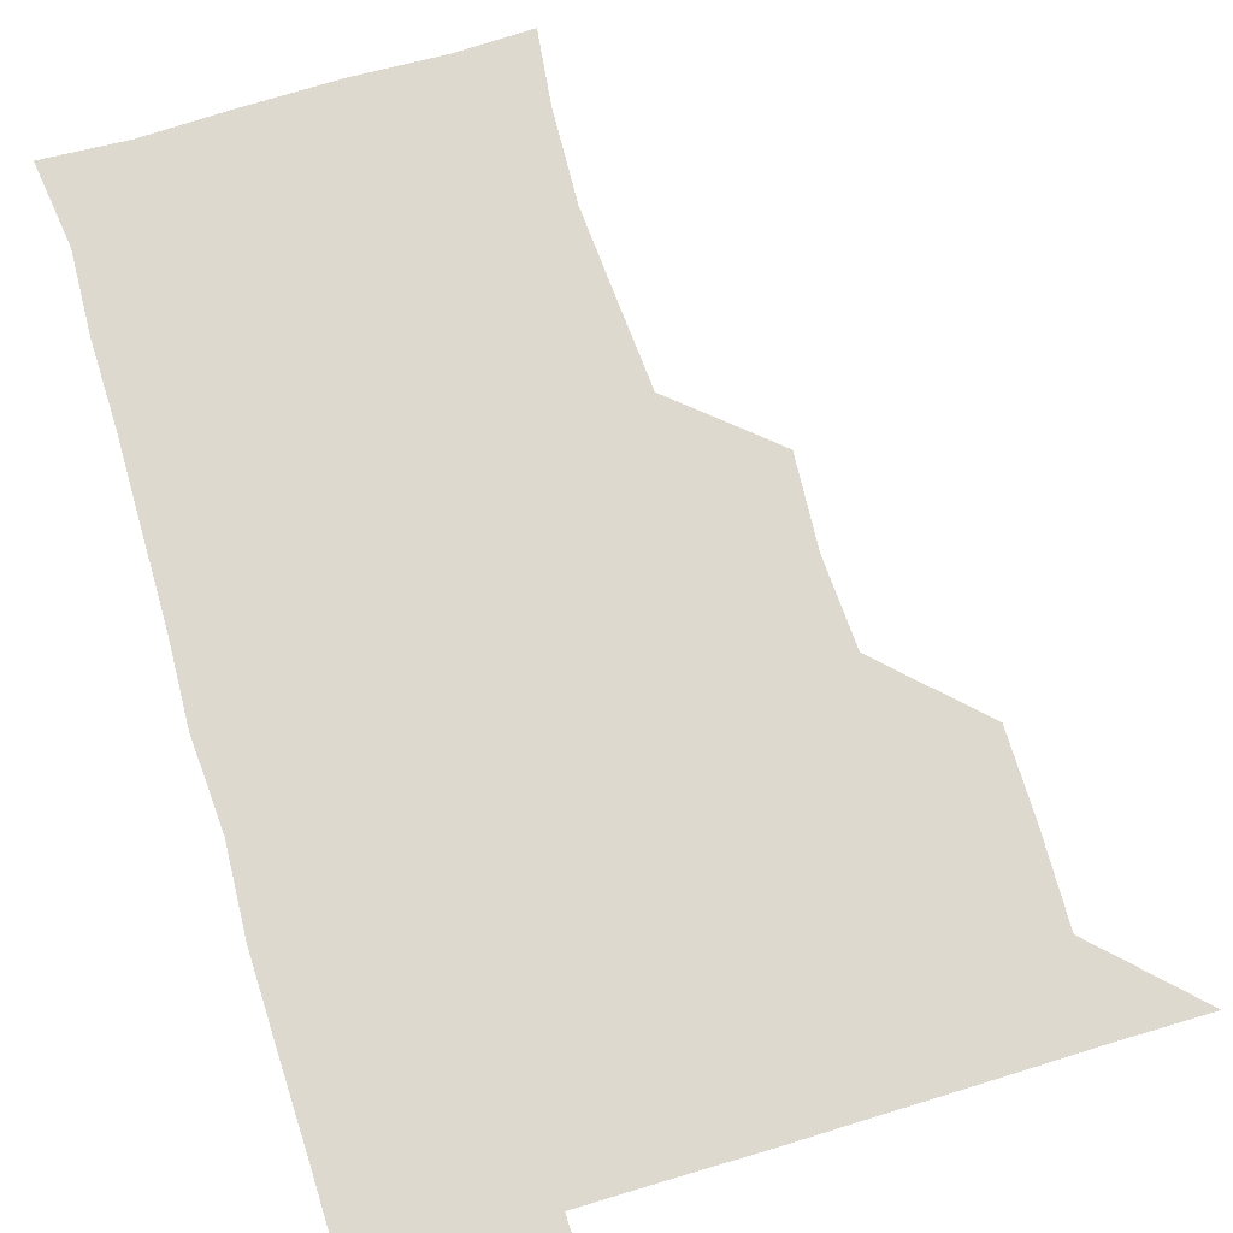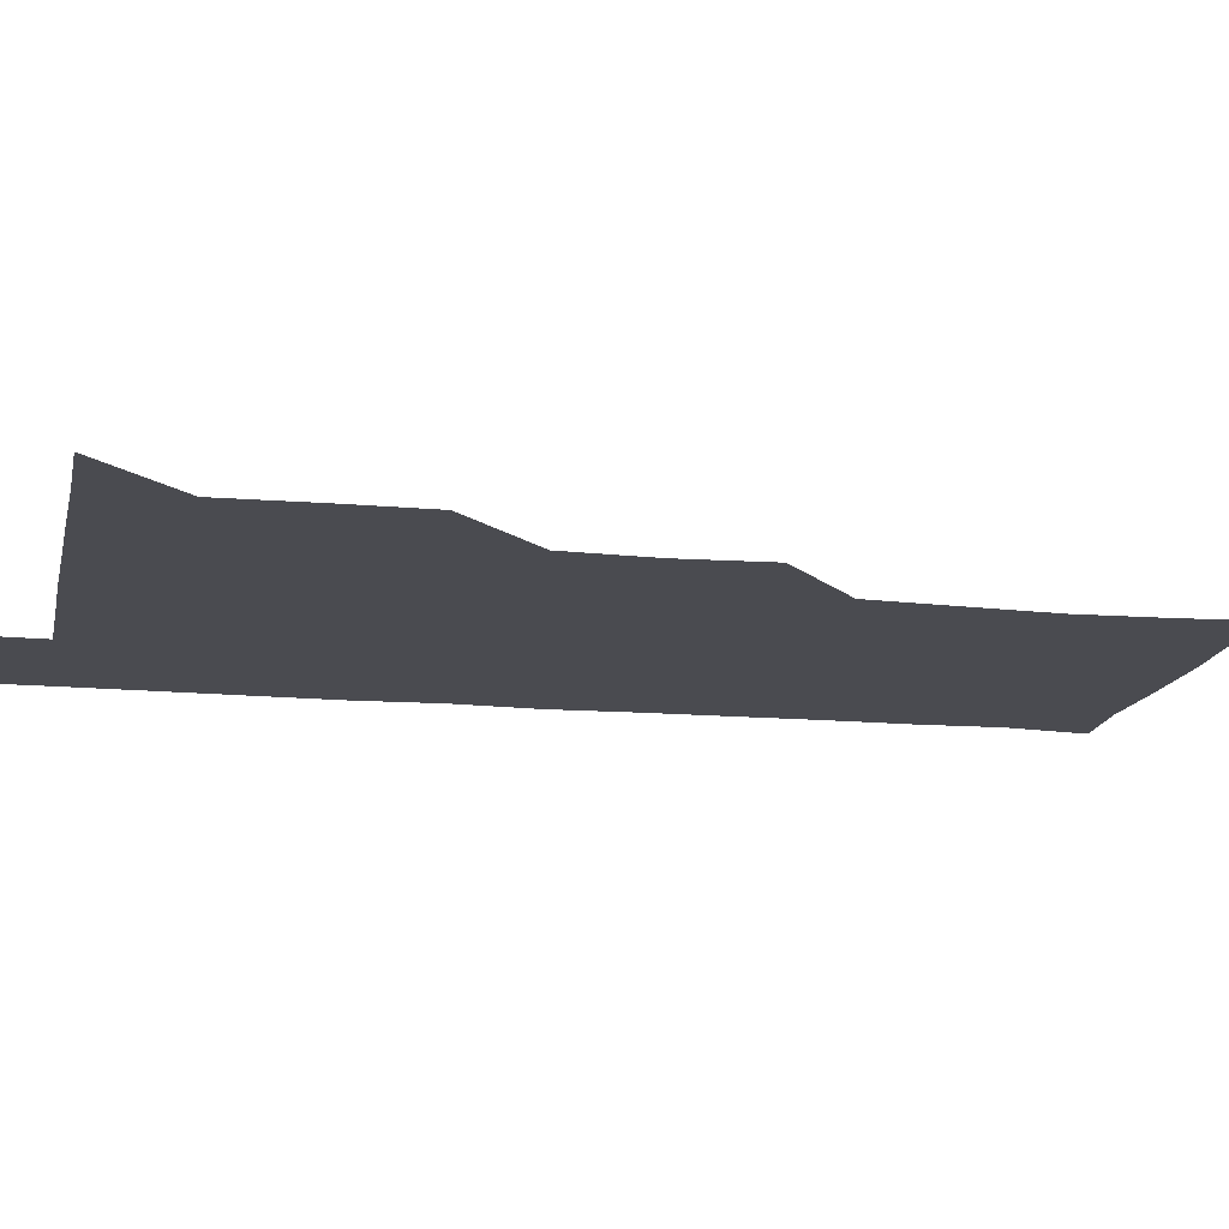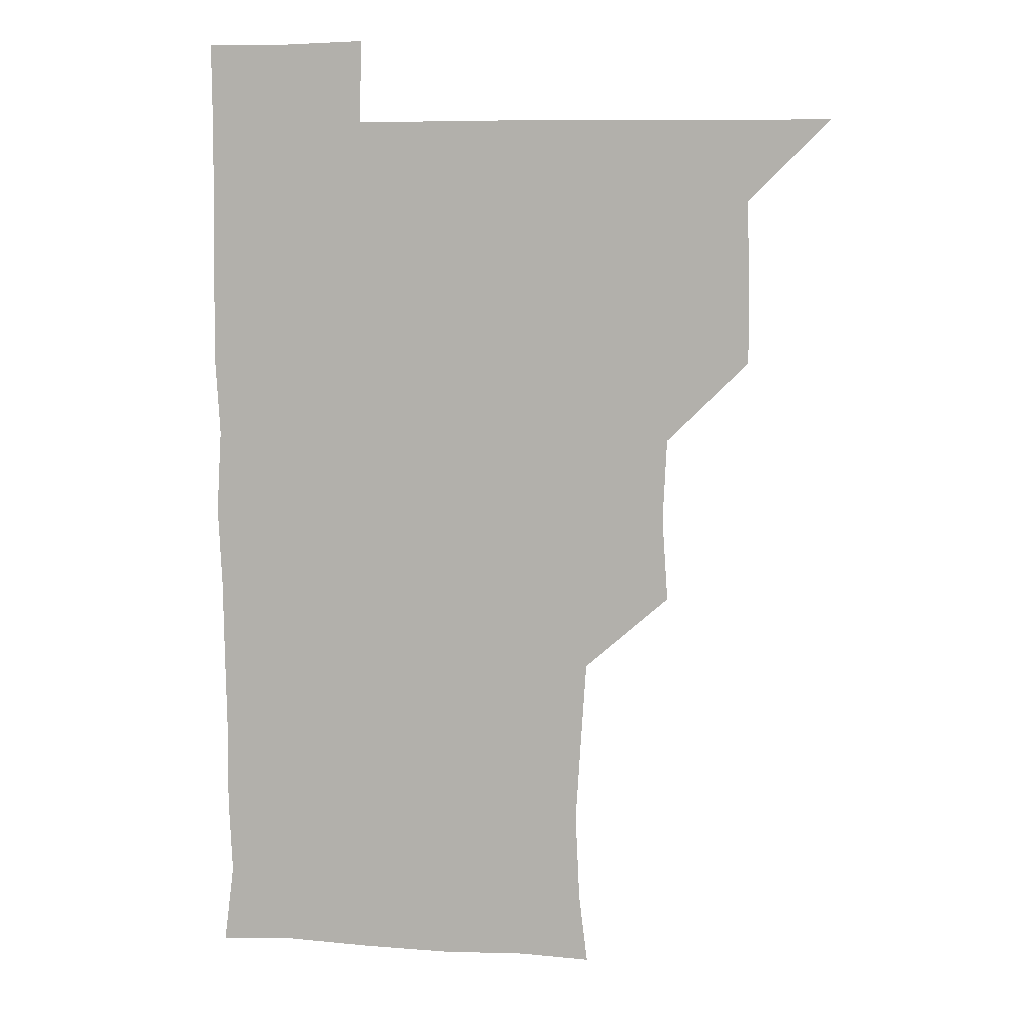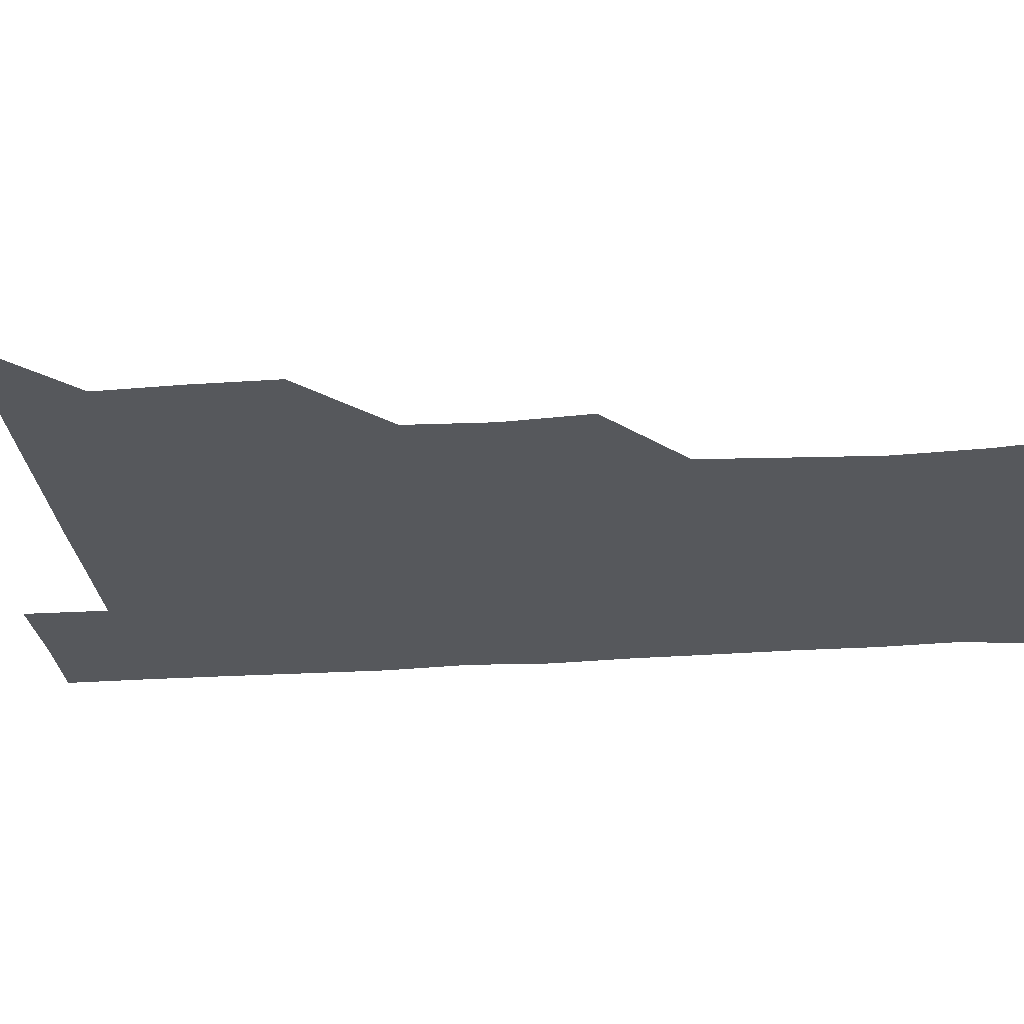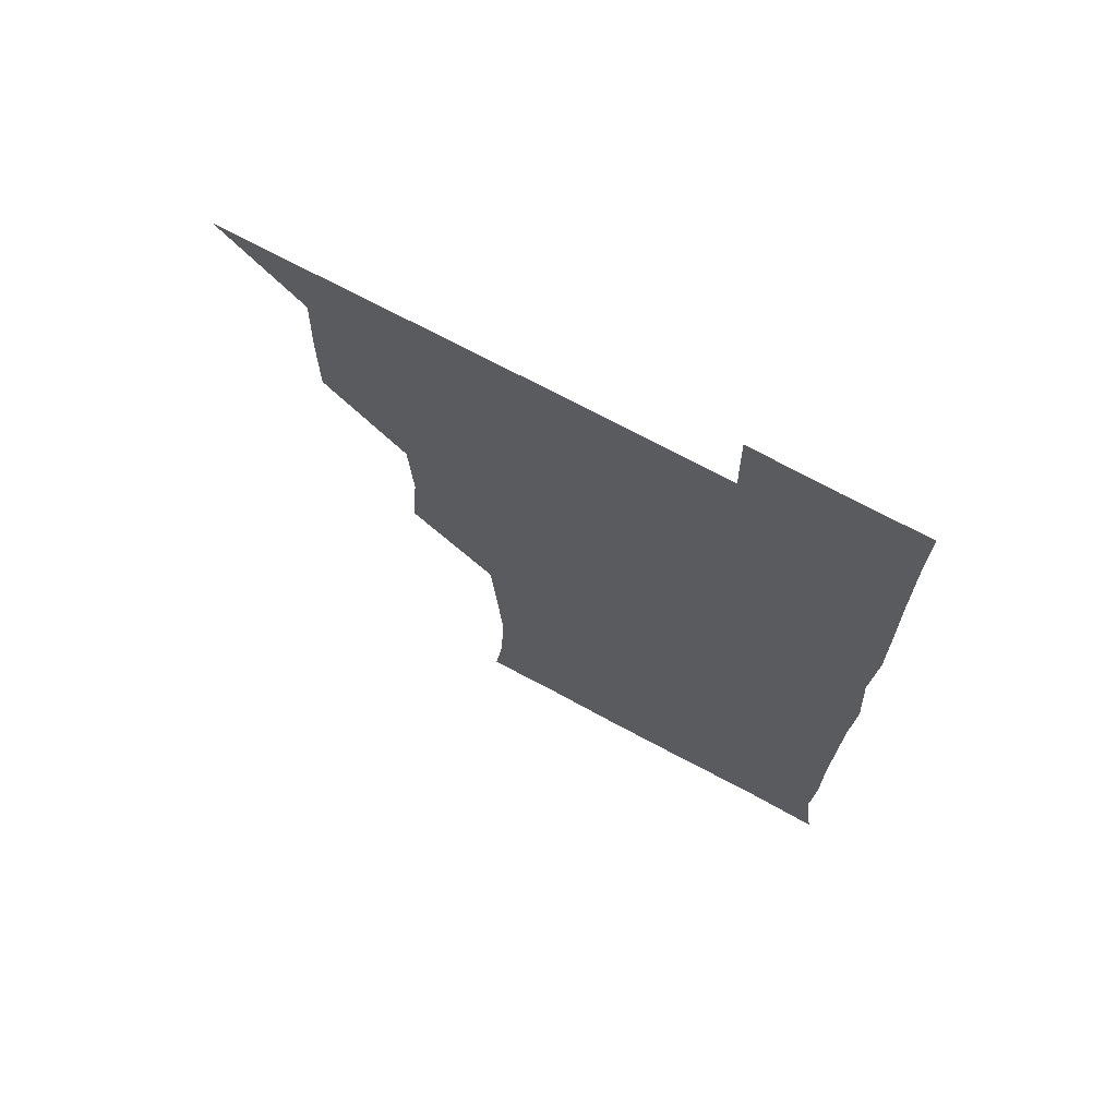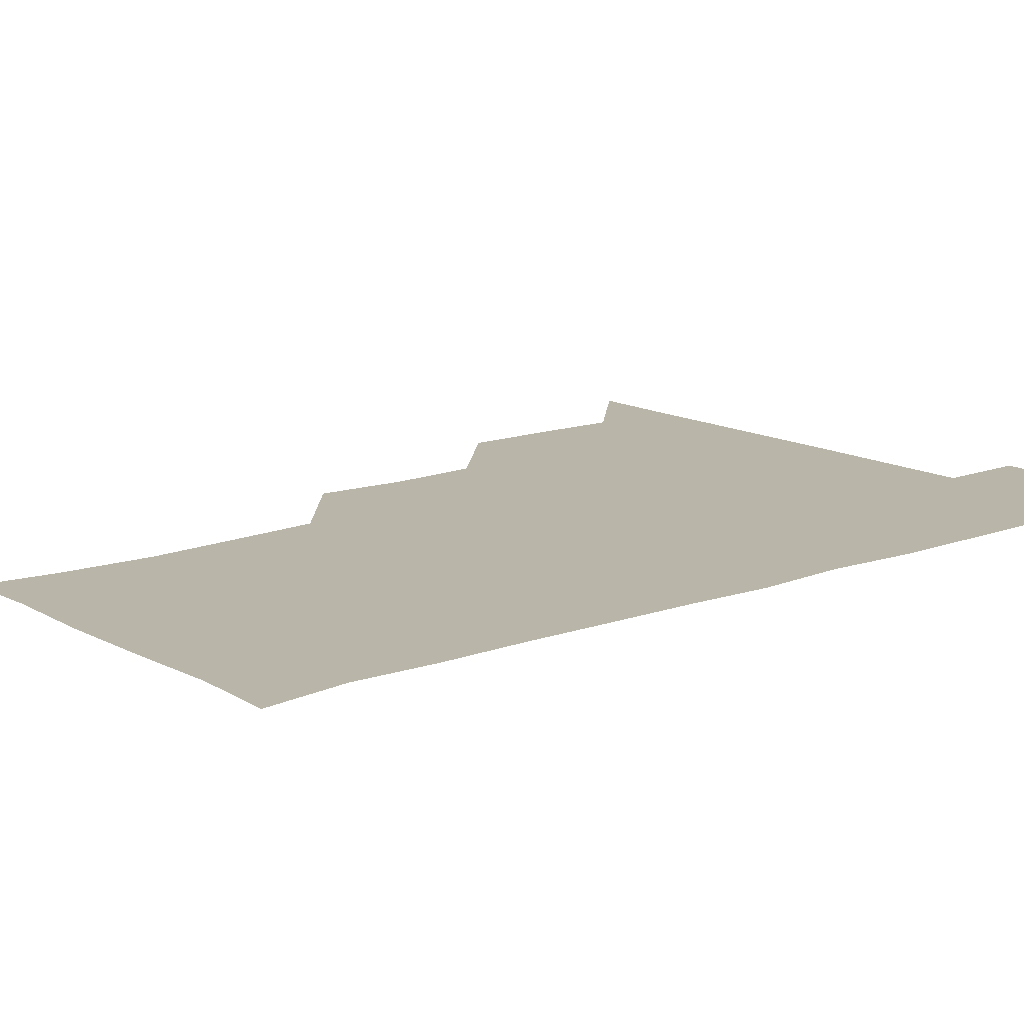
<metadata>
{"format":"obj","ext":"obj","renderer":"f3d","projection":"perspective","resolution":1024,"background":"white","views":[{"elev":71.7,"azim":163.1,"up":"+Z"},{"elev":-14.5,"azim":-101.6,"up":"+Z"},{"elev":8.2,"azim":-169.3,"up":"+Y"},{"elev":-28.1,"azim":-84.2,"up":"+Z"},{"elev":71.1,"azim":28.3,"up":"+Y"},{"elev":13.7,"azim":50.4,"up":"+Z"}]}
</metadata>
<code>
v 480.8 510.7 0
v 510.1 419.4 0
v 510.2 449.2 0
v 511.2 480.3 0
v 511.7 510.5 0
v 540.1 327.4 0
v 542.2 358.5 0
v 540.8 389.2 0
v 541 420.8 0
v 542.5 452 0
v 542 481.2 0
v 541.2 510.7 0
v 571 179.4 0
v 574.1 205.2 0
v 575.7 237.8 0
v 573.9 268.3 0
v 571.8 299.6 0
v 572.4 332.5 0
v 571.9 361.8 0
v 571.7 391.9 0
v 572.1 422.4 0
v 571.9 451.8 0
v 571.4 481.1 0
v 571.1 510.8 0
v 597.3 180.2 0
v 603.7 214.9 0
v 602 240.9 0
v 602 272.4 0
v 601.7 302.4 0
v 601.6 332.4 0
v 601.3 361.7 0
v 601.2 391.7 0
v 601.6 422.4 0
v 601.5 451.7 0
v 601.4 481 0
v 600.8 511 0
v 628.9 178.9 0
v 631 214.5 0
v 631.4 243.7 0
v 631.5 273.2 0
v 631.2 302.9 0
v 631 332.6 0
v 631.2 363.2 0
v 631.1 392.5 0
v 631 422 0
v 631.1 451.9 0
v 631.2 481.1 0
v 631 510.8 0
v 661.7 179.3 0
v 660.5 213.5 0
v 660.7 242.1 0
v 660.2 273.5 0
v 660.2 303.5 0
v 660.5 332.4 0
v 660.1 363 0
v 660.2 392.6 0
v 660.4 422.2 0
v 660.4 451.9 0
v 660.8 481.3 0
v 661.2 510.8 0
v 660.7 541.5 0
v 693.3 180.3 0
v 689.6 212.7 0
v 689.6 242.6 0
v 689.4 272.6 0
v 689.4 302.6 0
v 689.1 332.9 0
v 689.6 362.2 0
v 690.3 391.3 0
v 689.8 422 0
v 689.7 451.8 0
v 690.1 481.4 0
v 690.3 511.2 0
v 691 540.5 0
v 722.2 178.6 0
v 718.4 208.5 0
v 719.7 237.4 0
v 719.4 267.6 0
v 720 297.6 0
v 720.5 328 0
v 721.9 357.6 0
v 720 388.9 0
v 721.8 418.7 0
v 721.4 449 0
v 720.9 479.8 0
v 720.7 510.6 0
v 720.9 540.7 0
f 4 5 1
f 8 9 2
f 2 9 3
f 9 10 3
f 3 10 4
f 10 11 4
f 4 11 5
f 11 12 5
f 17 18 6
f 6 18 7
f 18 19 7
f 7 19 8
f 19 20 8
f 8 20 9
f 20 21 9
f 9 21 10
f 21 22 10
f 10 22 11
f 22 23 11
f 11 23 12
f 23 24 12
f 13 25 14
f 25 26 14
f 14 26 15
f 26 27 15
f 15 27 16
f 27 28 16
f 16 28 17
f 28 29 17
f 17 29 18
f 29 30 18
f 18 30 19
f 30 31 19
f 19 31 20
f 31 32 20
f 20 32 21
f 32 33 21
f 21 33 22
f 33 34 22
f 22 34 23
f 34 35 23
f 23 35 24
f 35 36 24
f 25 37 26
f 37 38 26
f 26 38 27
f 38 39 27
f 27 39 28
f 39 40 28
f 28 40 29
f 40 41 29
f 29 41 30
f 41 42 30
f 30 42 31
f 42 43 31
f 31 43 32
f 43 44 32
f 32 44 33
f 44 45 33
f 33 45 34
f 45 46 34
f 34 46 35
f 46 47 35
f 35 47 36
f 47 48 36
f 37 49 38
f 49 50 38
f 38 50 39
f 50 51 39
f 39 51 40
f 51 52 40
f 40 52 41
f 52 53 41
f 41 53 42
f 53 54 42
f 42 54 43
f 54 55 43
f 43 55 44
f 55 56 44
f 44 56 45
f 56 57 45
f 45 57 46
f 57 58 46
f 46 58 47
f 58 59 47
f 47 59 48
f 59 60 48
f 49 62 50
f 62 63 50
f 50 63 51
f 63 64 51
f 51 64 52
f 64 65 52
f 52 65 53
f 65 66 53
f 53 66 54
f 66 67 54
f 54 67 55
f 67 68 55
f 55 68 56
f 68 69 56
f 56 69 57
f 69 70 57
f 57 70 58
f 70 71 58
f 58 71 59
f 71 72 59
f 59 72 60
f 72 73 60
f 60 73 61
f 73 74 61
f 62 75 63
f 75 76 63
f 63 76 64
f 76 77 64
f 64 77 65
f 77 78 65
f 65 78 66
f 78 79 66
f 66 79 67
f 79 80 67
f 67 80 68
f 80 81 68
f 68 81 69
f 81 82 69
f 69 82 70
f 82 83 70
f 70 83 71
f 83 84 71
f 71 84 72
f 84 85 72
f 72 85 73
f 85 86 73
f 73 86 74
f 86 87 74

</code>
